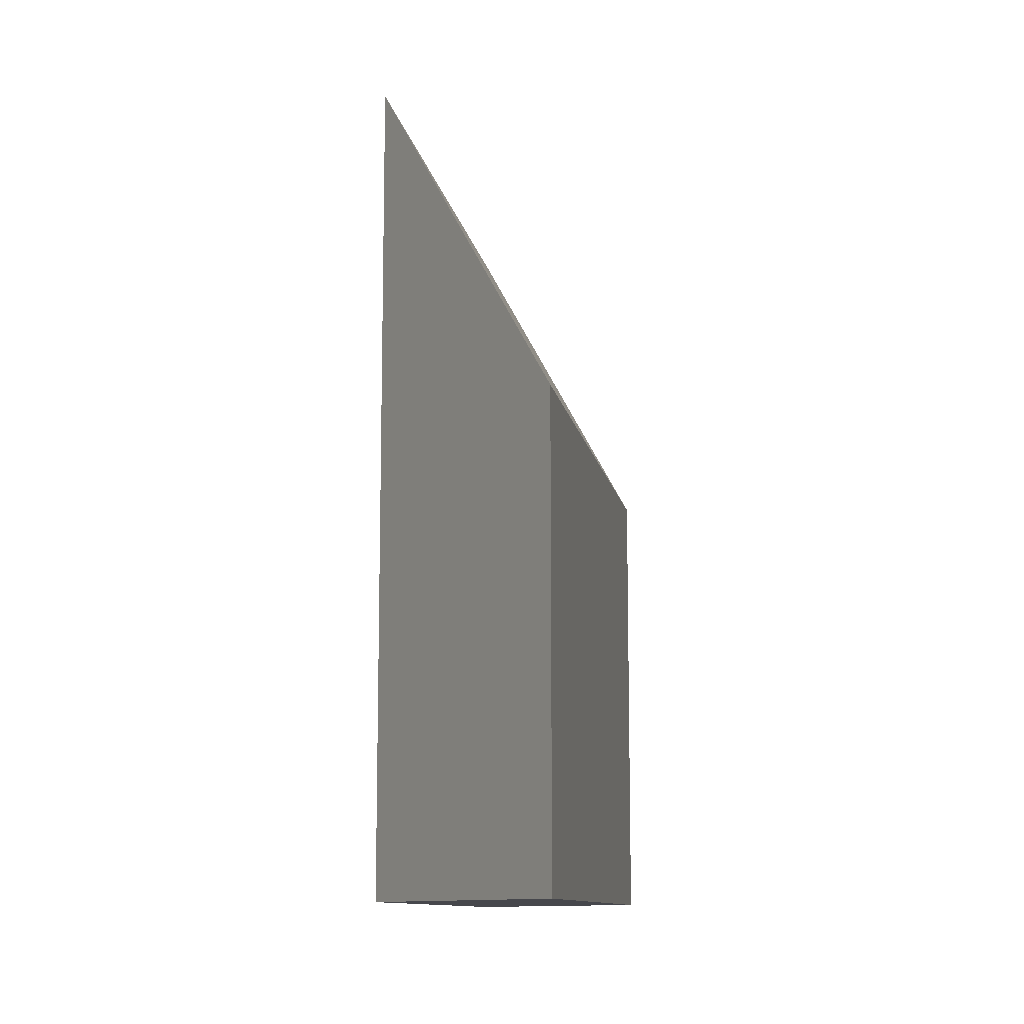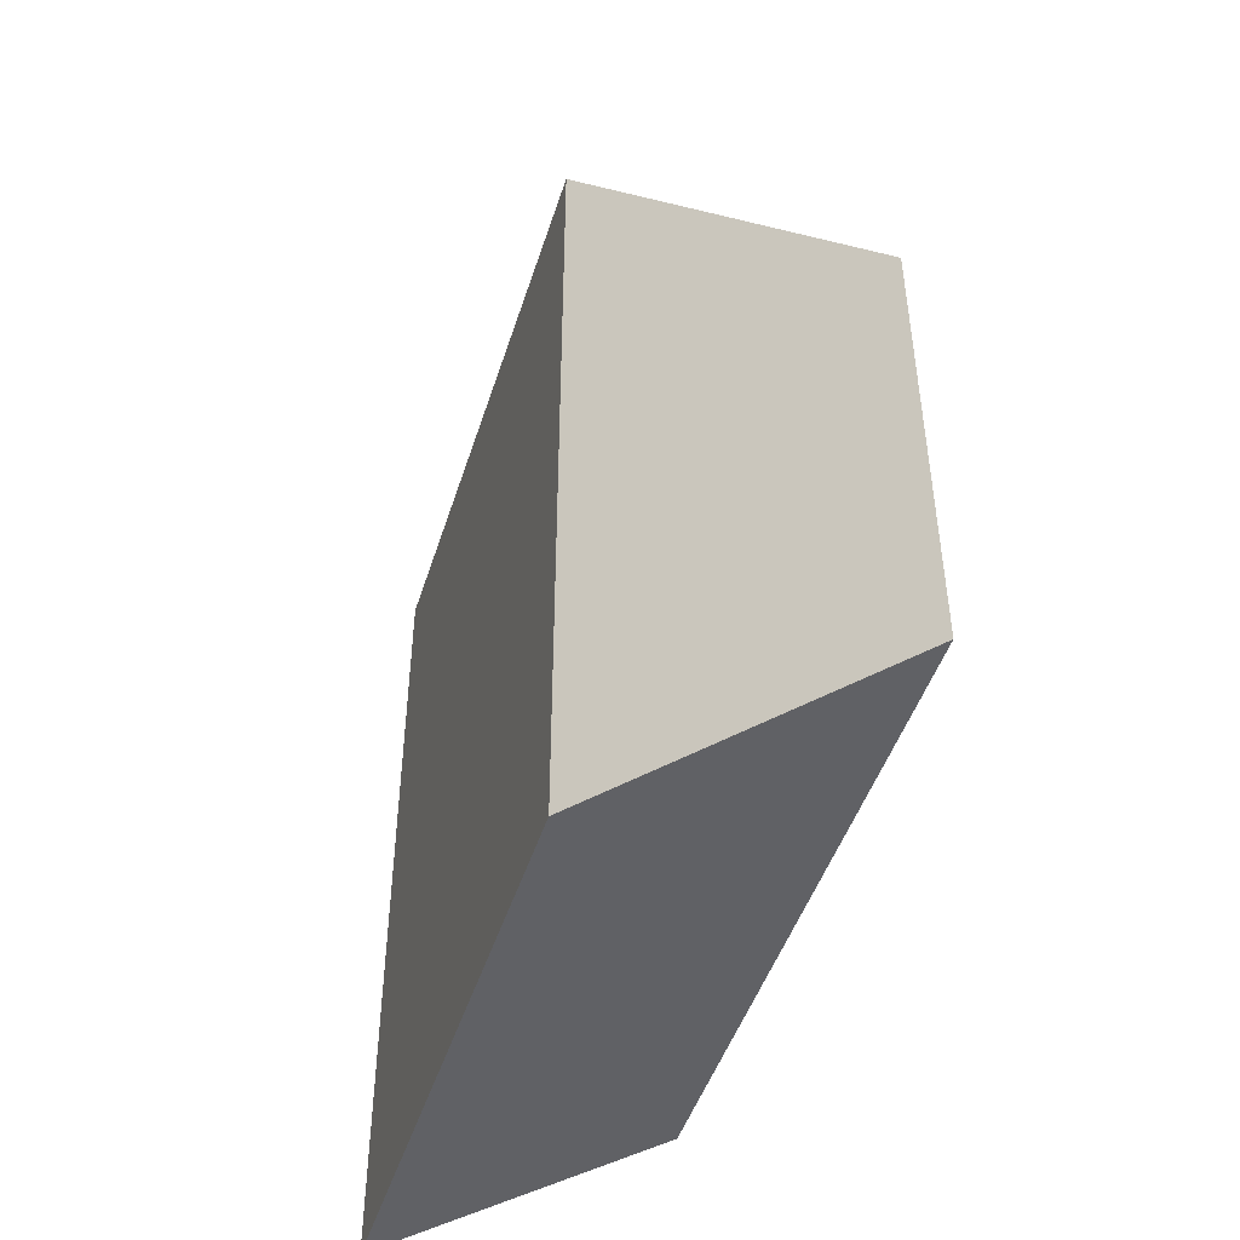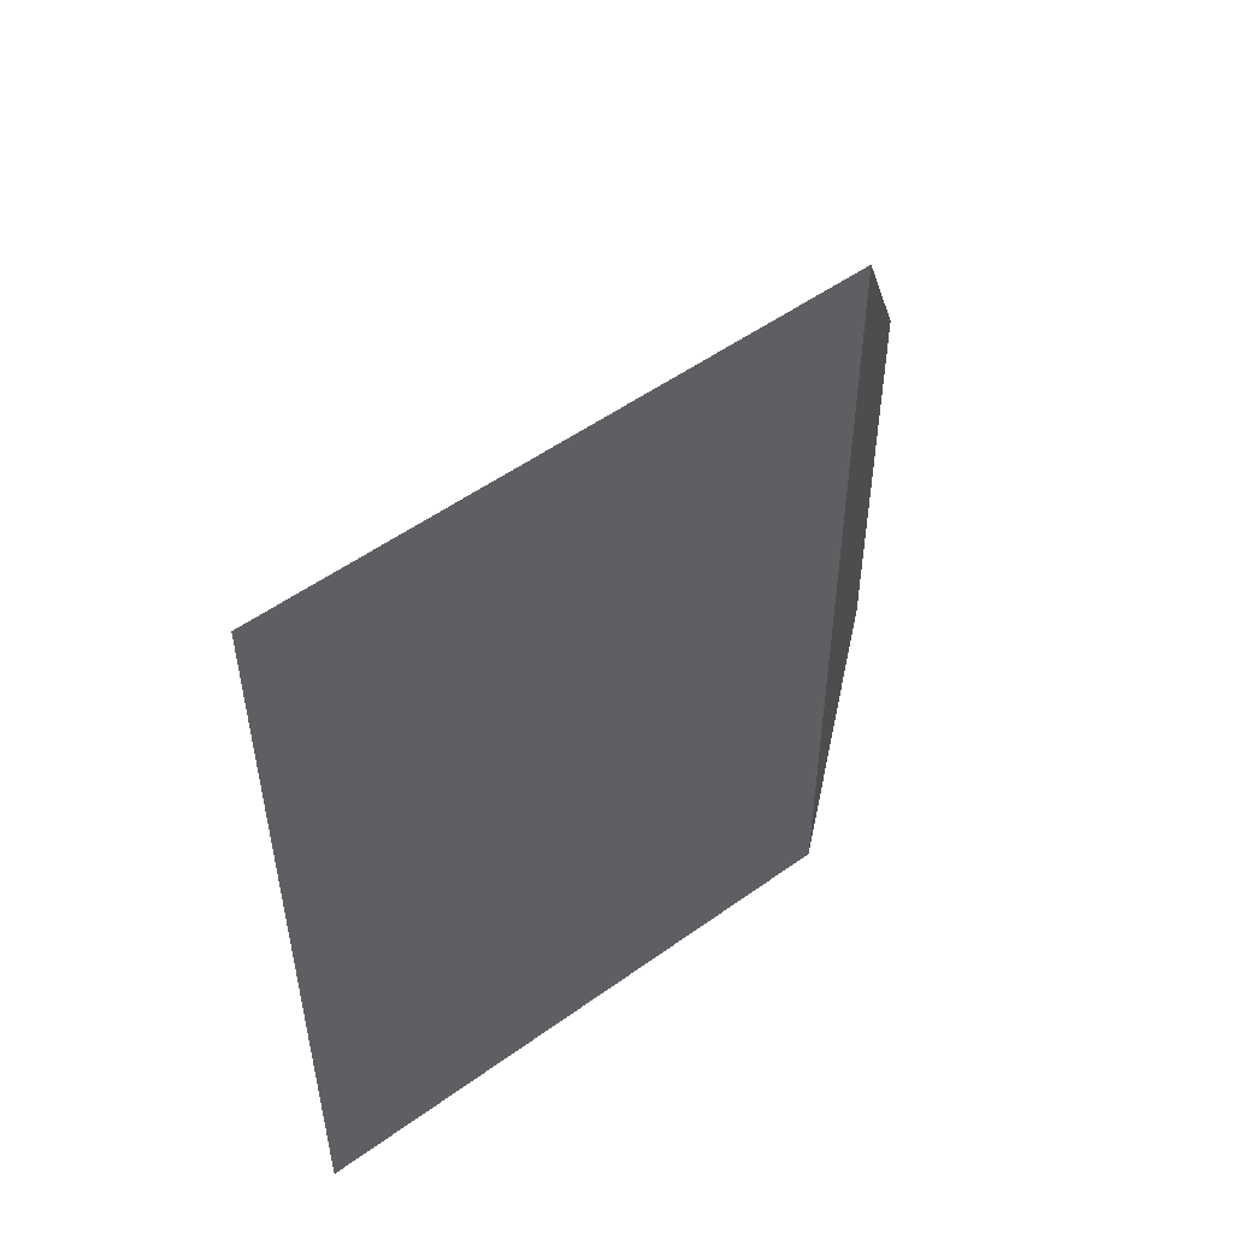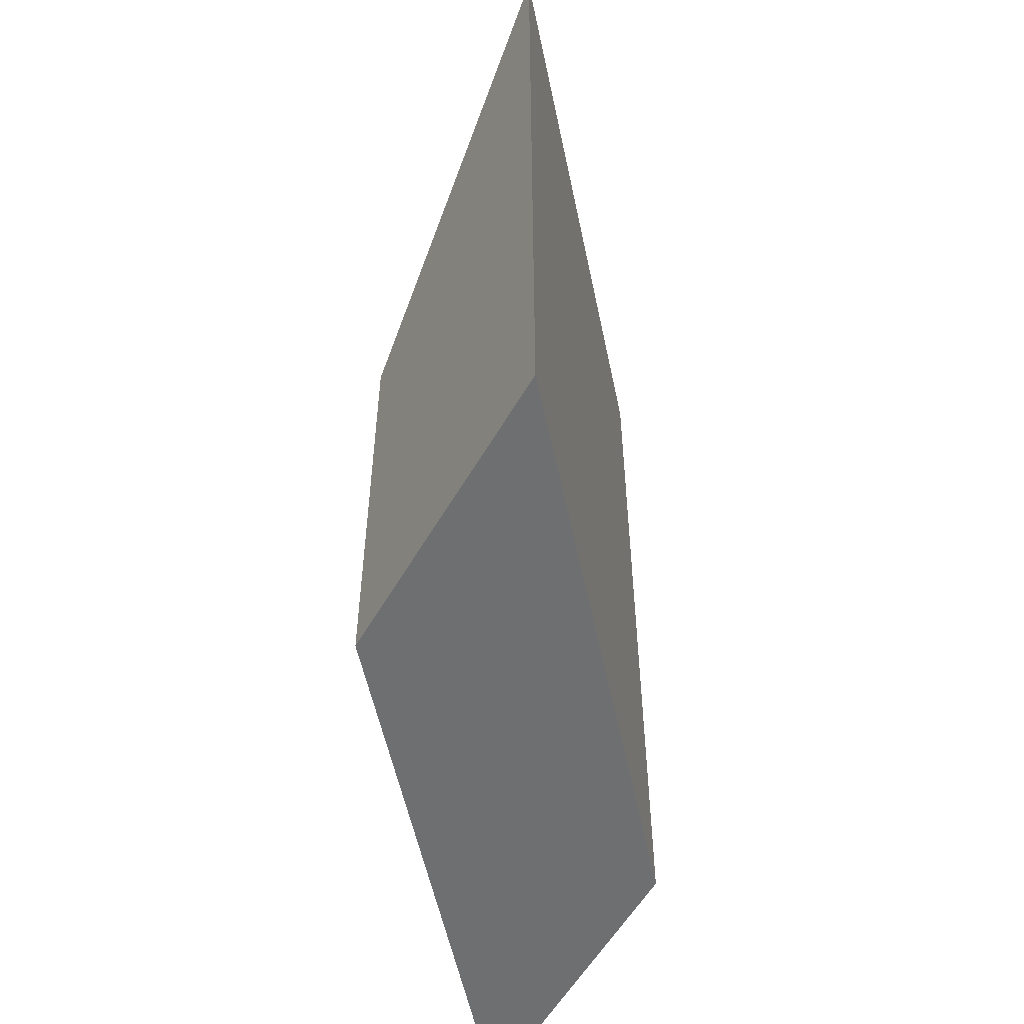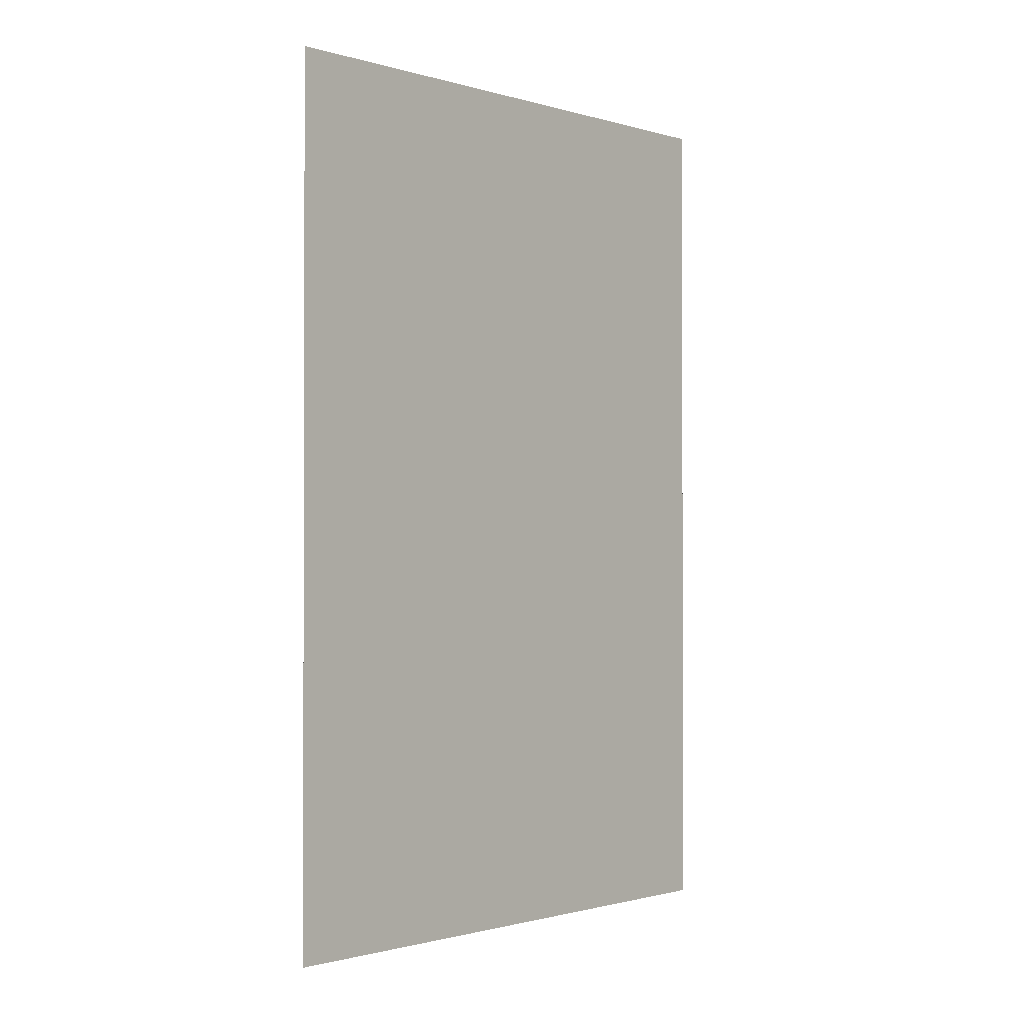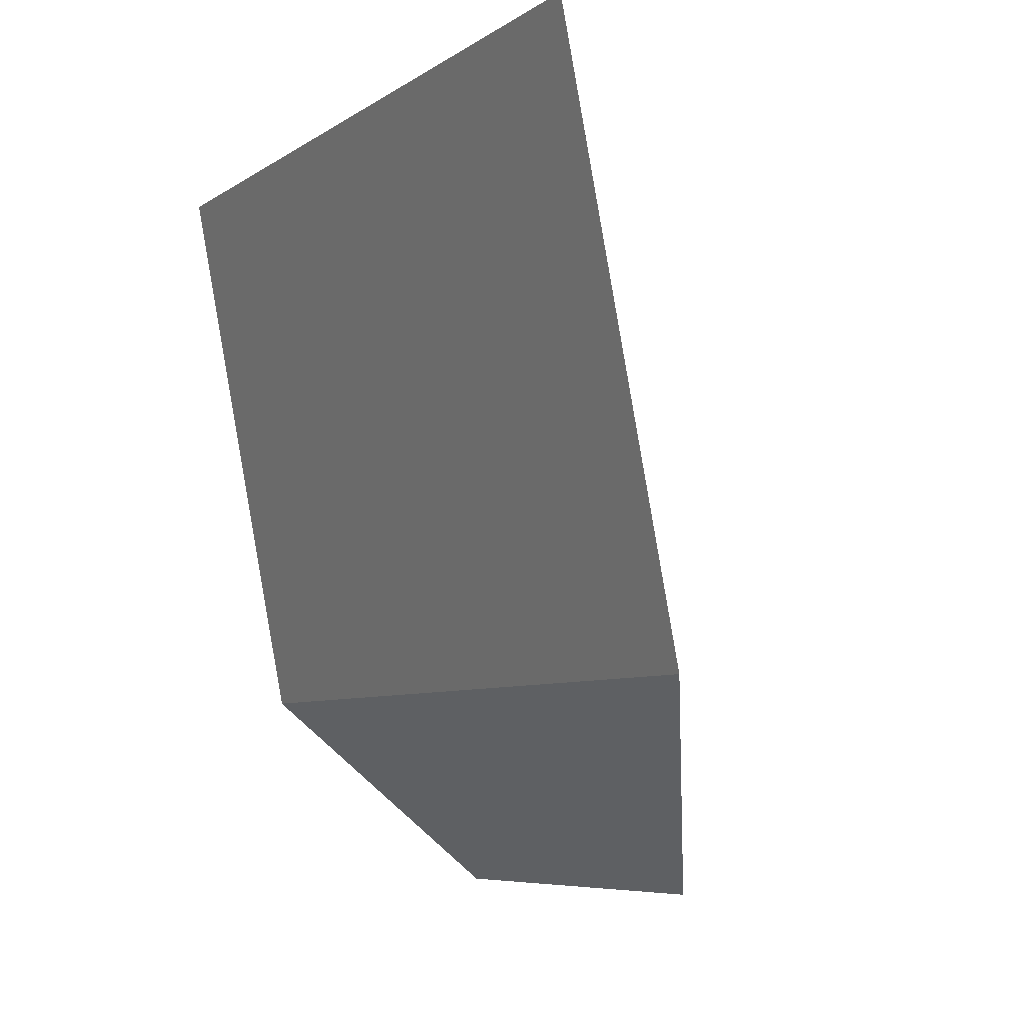
<metadata>
{"format":"obj","ext":"obj","renderer":"f3d","projection":"perspective","resolution":1024,"background":"white","views":[{"elev":-10.9,"azim":-159.2,"up":"+Y"},{"elev":-47.2,"azim":173.7,"up":"+Y"},{"elev":51.6,"azim":63.3,"up":"+Y"},{"elev":-54.6,"azim":22.8,"up":"+Y"},{"elev":-1.2,"azim":51.0,"up":"+Y"},{"elev":-6.8,"azim":150.7,"up":"+Z"}]}
</metadata>
<code>
v  4.761 15.43 3.811
v  2.146 8.309 10.8
v  6.842 15.37 14.47
v  0 8.309 5.088e-16
v  4.761 -2.334e-16 3.811
v  6.842 -8.859e-16 14.47
v  0 0 0
v  2.146 -6.616e-16 10.8
g defaultobject
f 1 2 3
f 2 1 4
f 3 5 1
f 5 3 6
f 5 4 1
f 4 5 7
f 7 2 4
f 2 7 8
f 2 6 3
f 6 2 8
f 8 5 6
f 5 8 7

</code>
